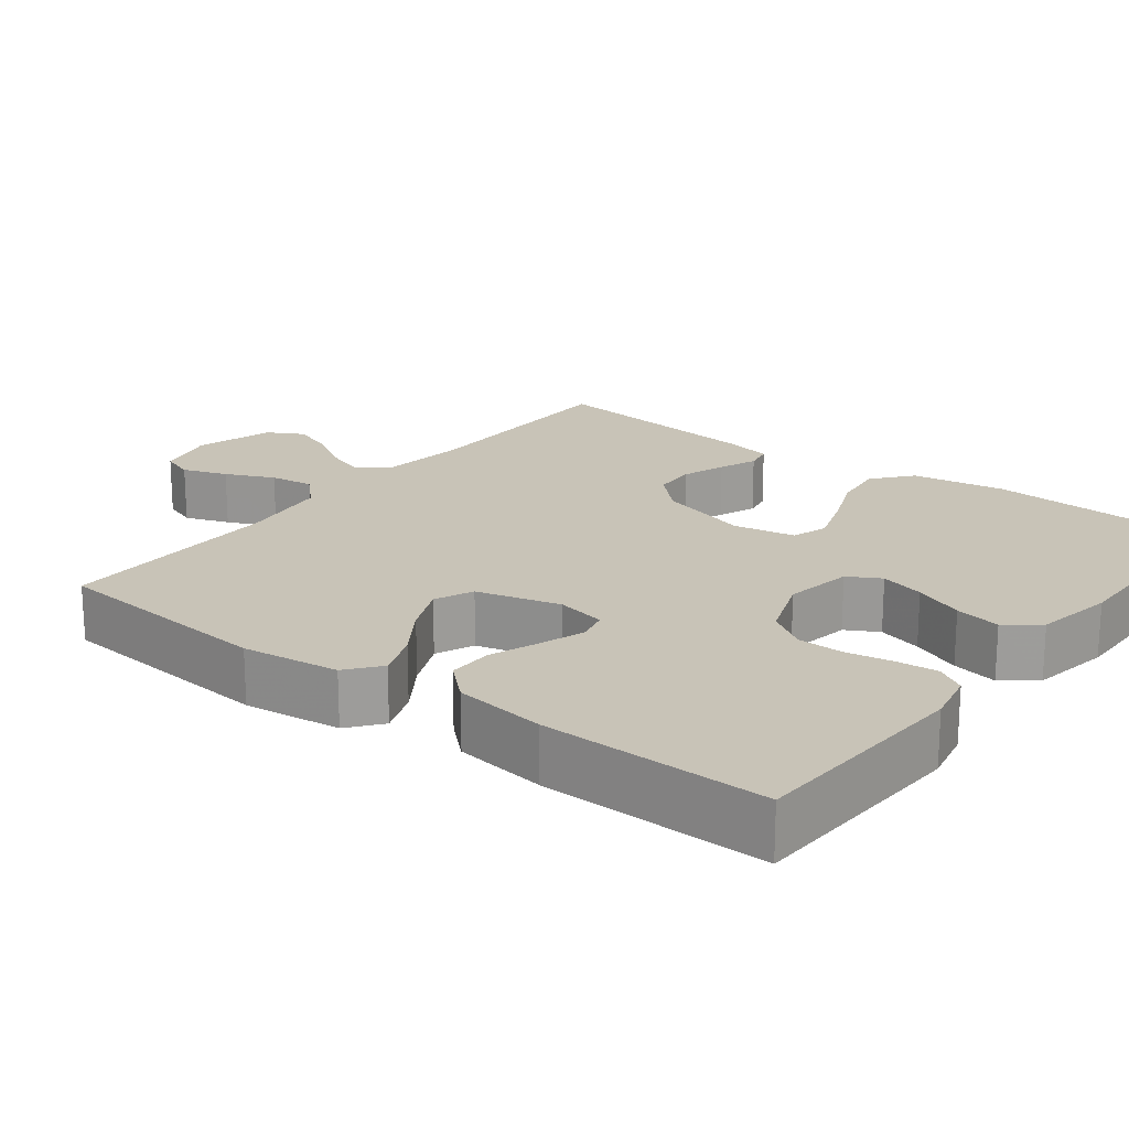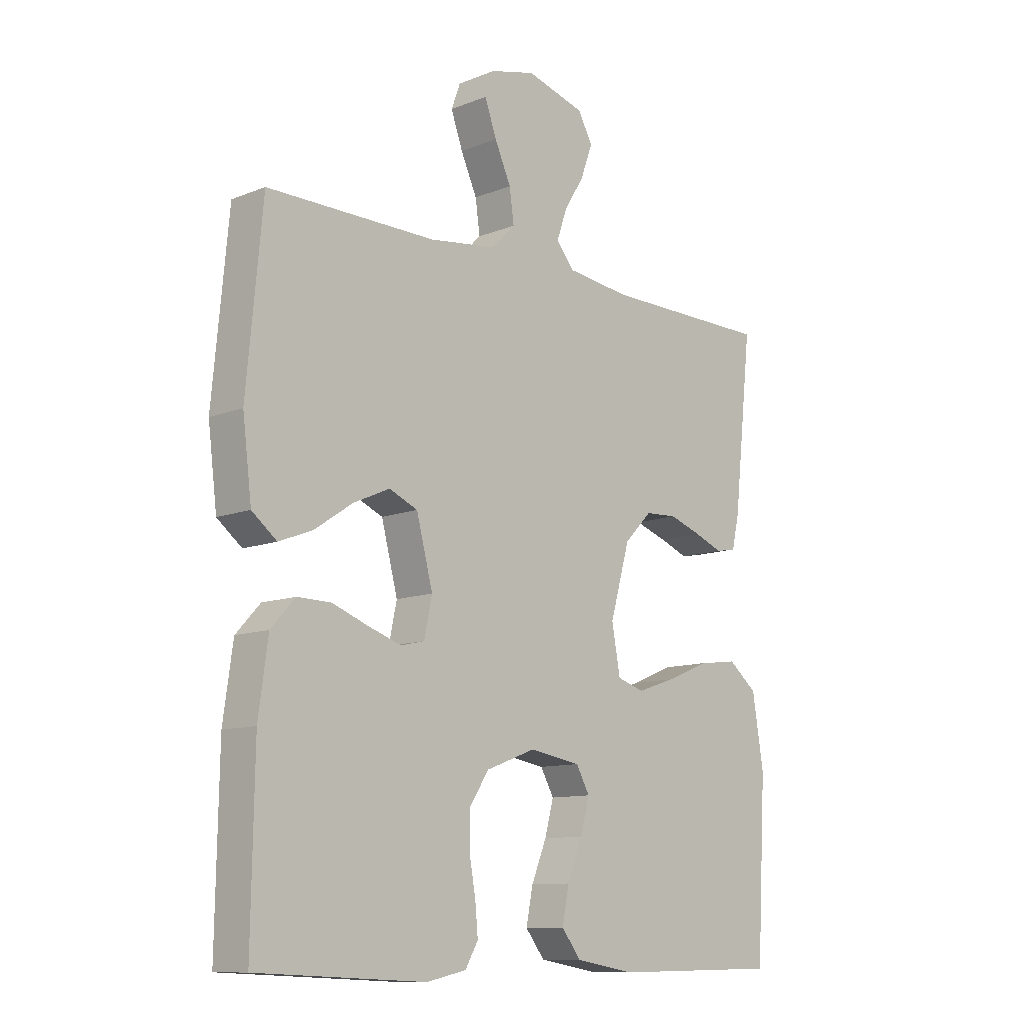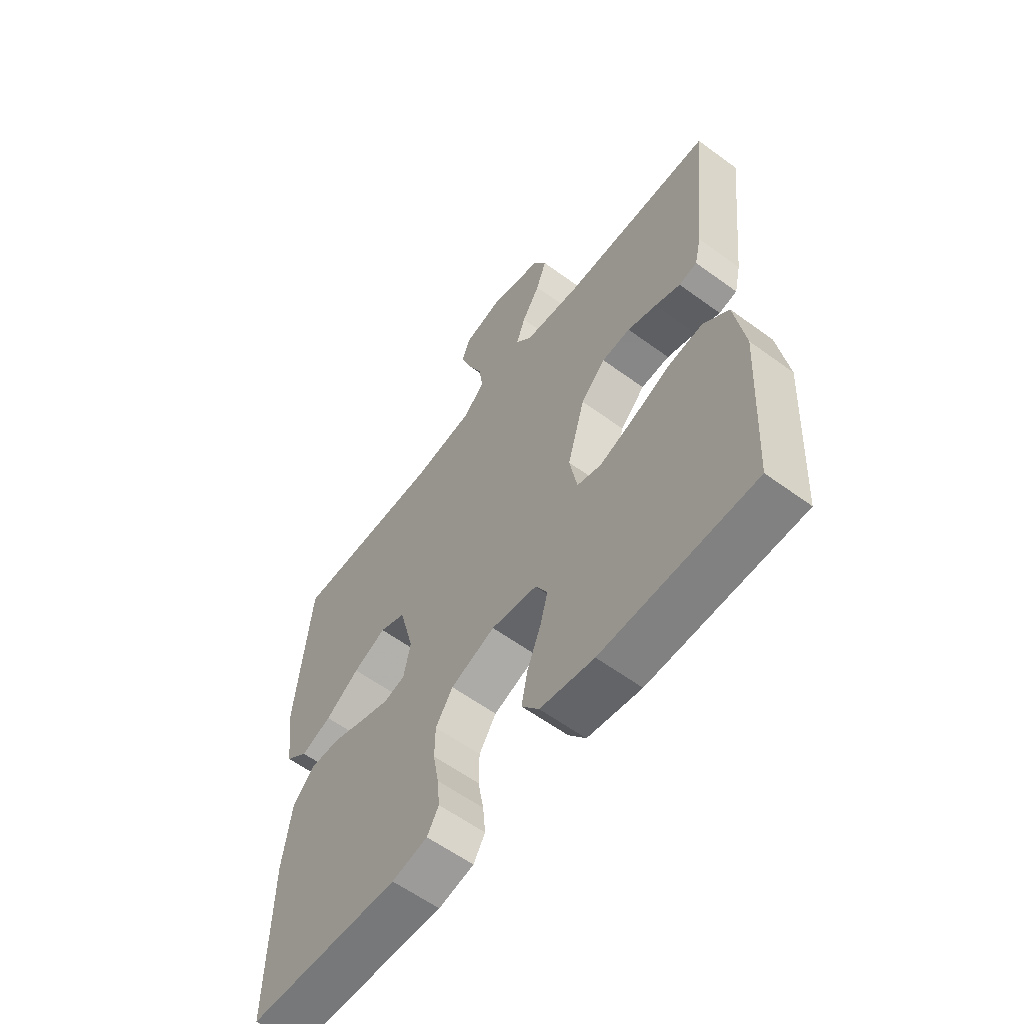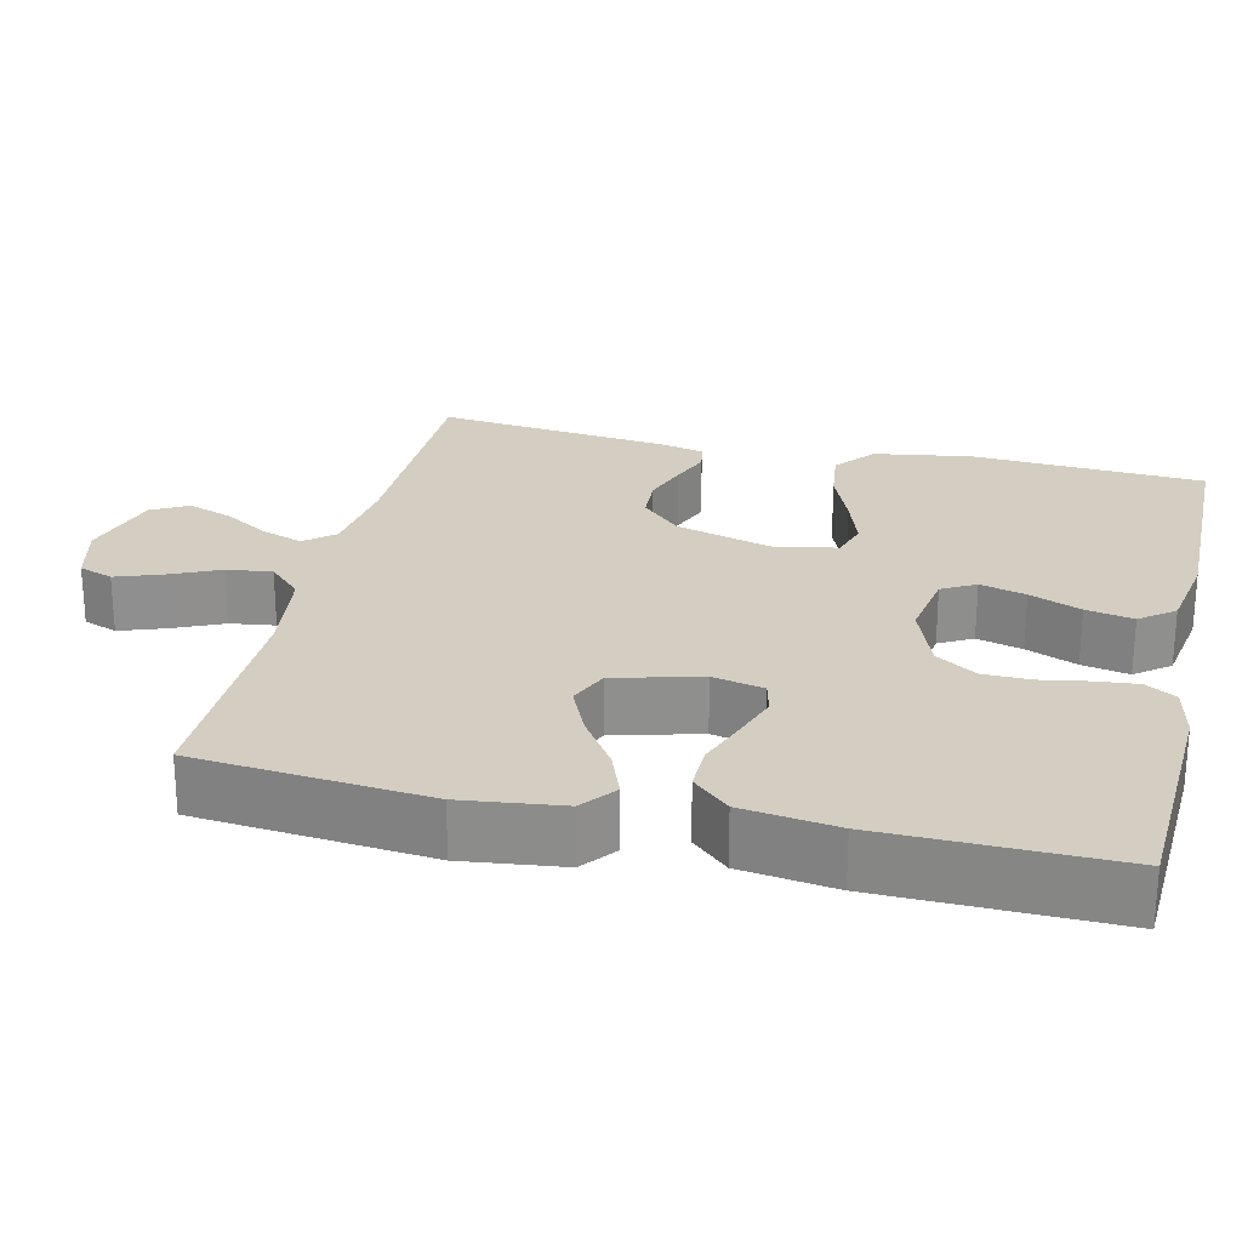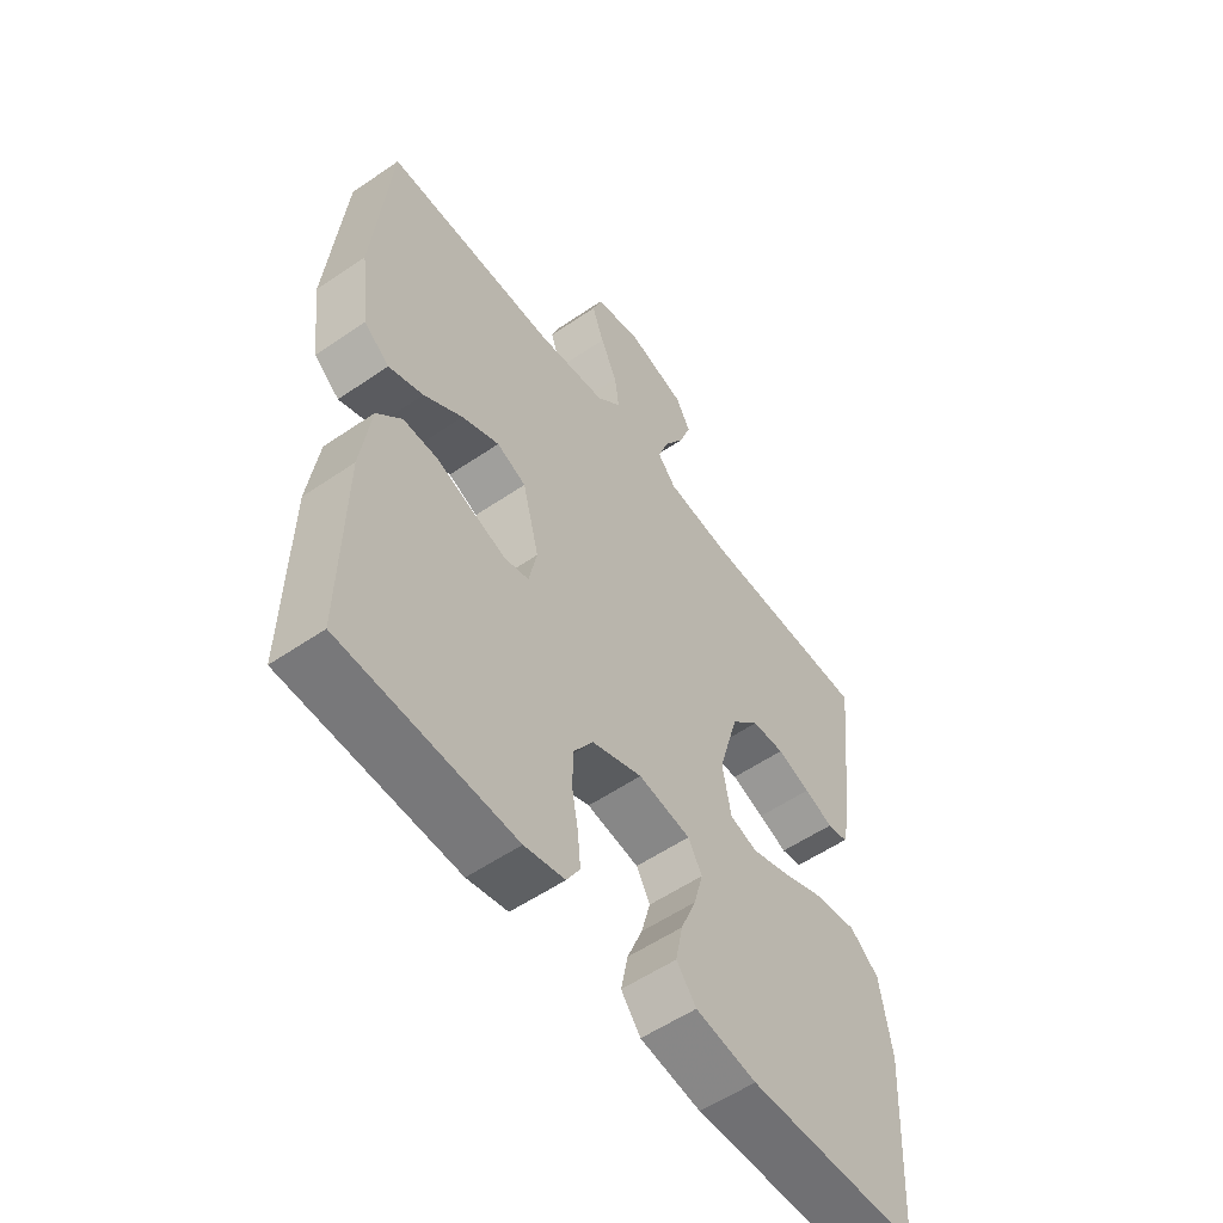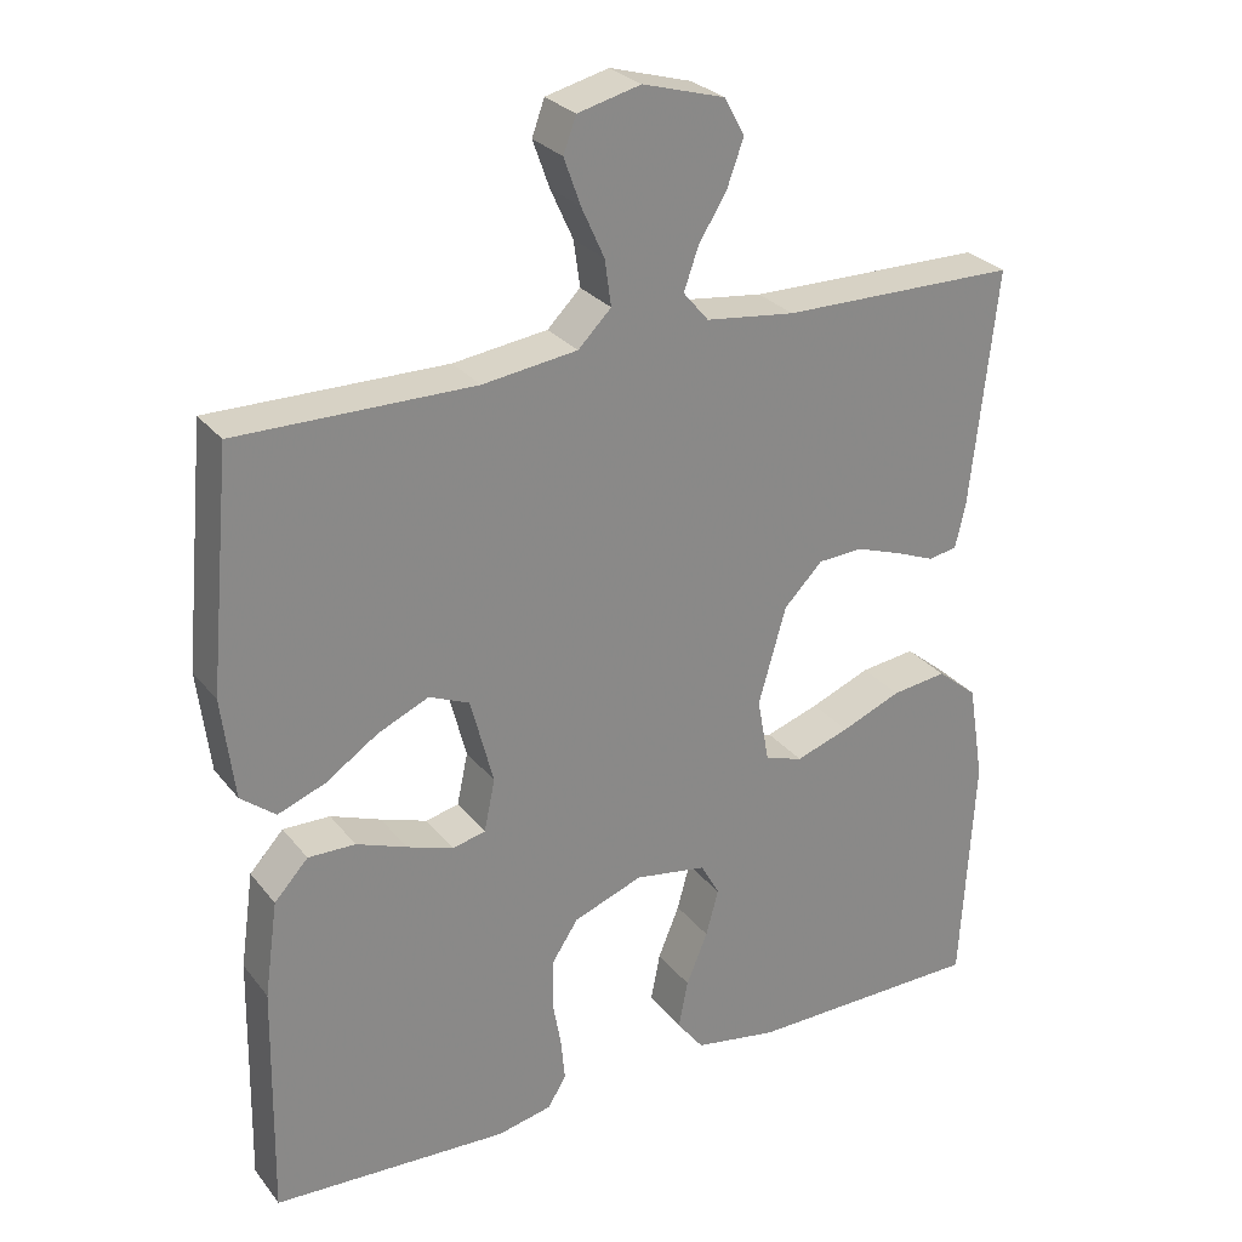
<metadata>
{"format":"obj","ext":"obj","renderer":"f3d","projection":"perspective","resolution":1024,"background":"white","views":[{"elev":19.7,"azim":127.6,"up":"+Y"},{"elev":-11.0,"azim":134.3,"up":"+Z"},{"elev":-59.7,"azim":-126.9,"up":"+Z"},{"elev":25.0,"azim":103.2,"up":"+Y"},{"elev":-55.6,"azim":125.8,"up":"+Z"},{"elev":27.6,"azim":150.1,"up":"+Z"}]}
</metadata>
<code>
v 0.5 0.07 -0.5
v 0.2 0.07 -0.514
v 0.13 0.07 -0.499
v 0.107 0.07 -0.46
v 0.112 0.07 -0.406
v 0.123 0.07 -0.344
v 0.122 0.07 -0.283
v 0.088 0.07 -0.231
v 0 0.07 -0.198
v -0.091 0.07 -0.213
v -0.115 0.07 -0.256
v -0.099 0.07 -0.315
v -0.072 0.07 -0.381
v -0.06 0.07 -0.442
v -0.094 0.07 -0.486
v -0.2 0.07 -0.504
v -0.5 0.07 -0.5
v -0.517 0.07 -0.2
v -0.497 0.07 -0.076
v -0.446 0.07 -0.034
v -0.376 0.07 -0.043
v -0.3 0.07 -0.074
v -0.232 0.07 -0.097
v -0.184 0.07 -0.082
v -0.169 0.07 0
v -0.204 0.07 0.123
v -0.253 0.07 0.173
v -0.31 0.07 0.176
v -0.368 0.07 0.156
v -0.418 0.07 0.136
v -0.454 0.07 0.143
v -0.467 0.07 0.2
v -0.5 0.07 0.5
v -0.2 0.07 0.503
v -0.087 0.07 0.517
v -0.055 0.07 0.555
v -0.073 0.07 0.607
v -0.109 0.07 0.666
v -0.13 0.07 0.724
v -0.104 0.07 0.771
v 0 0.07 0.801
v 0.08 0.07 0.781
v 0.096 0.07 0.737
v 0.075 0.07 0.678
v 0.046 0.07 0.614
v 0.038 0.07 0.556
v 0.08 0.07 0.514
v 0.2 0.07 0.498
v 0.5 0.07 0.5
v 0.528 0.07 0.2
v 0.512 0.07 0.071
v 0.468 0.07 0.036
v 0.408 0.07 0.059
v 0.341 0.07 0.104
v 0.276 0.07 0.133
v 0.225 0.07 0.111
v 0.196 0.07 0
v 0.21 0.07 -0.066
v 0.252 0.07 -0.076
v 0.311 0.07 -0.056
v 0.375 0.07 -0.032
v 0.435 0.07 -0.031
v 0.478 0.07 -0.078
v 0.495 0.07 -0.2
v 0.5 0 -0.5
v 0.2 0 -0.514
v 0.13 0 -0.499
v 0.107 0 -0.46
v 0.112 0 -0.406
v 0.123 0 -0.344
v 0.122 0 -0.283
v 0.088 0 -0.231
v 0 0 -0.198
v -0.091 0 -0.213
v -0.115 0 -0.256
v -0.099 0 -0.315
v -0.072 0 -0.381
v -0.06 0 -0.442
v -0.094 0 -0.486
v -0.2 0 -0.504
v -0.5 0 -0.5
v -0.517 0 -0.2
v -0.497 0 -0.076
v -0.446 0 -0.034
v -0.376 0 -0.043
v -0.3 0 -0.074
v -0.232 0 -0.097
v -0.184 0 -0.082
v -0.169 0 0
v -0.204 0 0.123
v -0.253 0 0.173
v -0.31 0 0.176
v -0.368 0 0.156
v -0.418 0 0.136
v -0.454 0 0.143
v -0.467 0 0.2
v -0.5 0 0.5
v -0.2 0 0.503
v -0.087 0 0.517
v -0.055 0 0.555
v -0.073 0 0.607
v -0.109 0 0.666
v -0.13 0 0.724
v -0.104 0 0.771
v 0 0 0.801
v 0.08 0 0.781
v 0.096 0 0.737
v 0.075 0 0.678
v 0.046 0 0.614
v 0.038 0 0.556
v 0.08 0 0.514
v 0.2 0 0.498
v 0.5 0 0.5
v 0.528 0 0.2
v 0.512 0 0.071
v 0.468 0 0.036
v 0.408 0 0.059
v 0.341 0 0.104
v 0.276 0 0.133
v 0.225 0 0.111
v 0.196 0 0
v 0.21 0 -0.066
v 0.252 0 -0.076
v 0.311 0 -0.056
v 0.375 0 -0.032
v 0.435 0 -0.031
v 0.478 0 -0.078
v 0.495 0 -0.2
f 4 5 6
f 3 4 6
f 2 3 6
f 1 2 6
f 64 1 6
f 63 64 6
f 62 63 6
f 61 62 6
f 60 61 6
f 59 60 6 7
f 58 59 7 8
f 57 58 8 9
f 56 57 9 10
f 52 53 54
f 51 52 54
f 50 51 54
f 49 50 54
f 48 49 54
f 47 48 54 55
f 46 47 55 56
f 43 44 45
f 42 43 45
f 41 42 45
f 40 41 45
f 39 40 45
f 38 39 45
f 37 38 45
f 36 37 45 46
f 46 56 10
f 36 46 10
f 35 36 10
f 32 33 34
f 31 32 34
f 30 31 34
f 29 30 34
f 28 29 34 35
f 20 21 22
f 19 20 22
f 18 19 22
f 17 18 22
f 16 17 22
f 15 16 22
f 14 15 22
f 13 14 22
f 12 13 22
f 11 12 22 23
f 10 11 23 24
f 27 28 35
f 26 27 35
f 25 26 35 10
f 10 24 25
f 70 69 68
f 70 68 67
f 70 67 66
f 70 66 65
f 70 65 128
f 70 128 127
f 70 127 126
f 70 126 125
f 70 125 124
f 71 70 124 123
f 72 71 123 122
f 73 72 122 121
f 74 73 121 120
f 118 117 116
f 118 116 115
f 118 115 114
f 118 114 113
f 118 113 112
f 119 118 112 111
f 120 119 111 110
f 109 108 107
f 109 107 106
f 109 106 105
f 109 105 104
f 109 104 103
f 109 103 102
f 109 102 101
f 110 109 101 100
f 74 120 110
f 74 110 100
f 74 100 99
f 98 97 96
f 98 96 95
f 98 95 94
f 98 94 93
f 99 98 93 92
f 86 85 84
f 86 84 83
f 86 83 82
f 86 82 81
f 86 81 80
f 86 80 79
f 86 79 78
f 86 78 77
f 86 77 76
f 87 86 76 75
f 88 87 75 74
f 99 92 91
f 99 91 90
f 74 99 90 89
f 89 88 74
f 1 65 66 2
f 2 66 67 3
f 3 67 68 4
f 4 68 69 5
f 5 69 70 6
f 6 70 71 7
f 7 71 72 8
f 8 72 73 9
f 9 73 74 10
f 10 74 75 11
f 11 75 76 12
f 12 76 77 13
f 13 77 78 14
f 14 78 79 15
f 15 79 80 16
f 16 80 81 17
f 17 81 82 18
f 18 82 83 19
f 19 83 84 20
f 20 84 85 21
f 21 85 86 22
f 22 86 87 23
f 23 87 88 24
f 24 88 89 25
f 25 89 90 26
f 26 90 91 27
f 27 91 92 28
f 28 92 93 29
f 29 93 94 30
f 30 94 95 31
f 31 95 96 32
f 32 96 97 33
f 33 97 98 34
f 34 98 99 35
f 35 99 100 36
f 36 100 101 37
f 37 101 102 38
f 38 102 103 39
f 39 103 104 40
f 40 104 105 41
f 41 105 106 42
f 42 106 107 43
f 43 107 108 44
f 44 108 109 45
f 45 109 110 46
f 46 110 111 47
f 47 111 112 48
f 48 112 113 49
f 49 113 114 50
f 50 114 115 51
f 51 115 116 52
f 52 116 117 53
f 53 117 118 54
f 54 118 119 55
f 55 119 120 56
f 56 120 121 57
f 57 121 122 58
f 58 122 123 59
f 59 123 124 60
f 60 124 125 61
f 61 125 126 62
f 62 126 127 63
f 63 127 128 64
f 64 128 65 1

</code>
